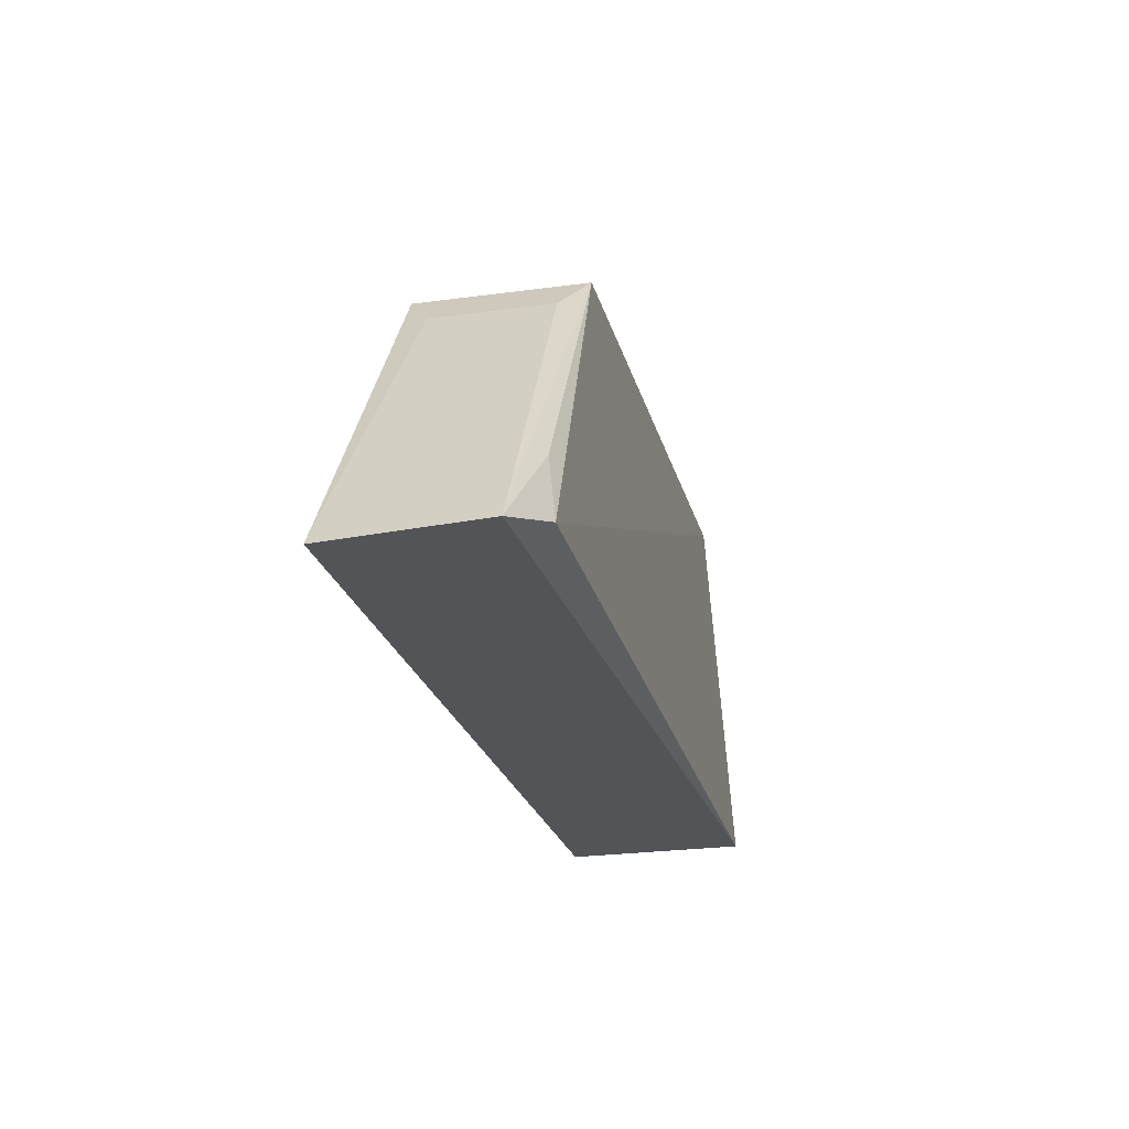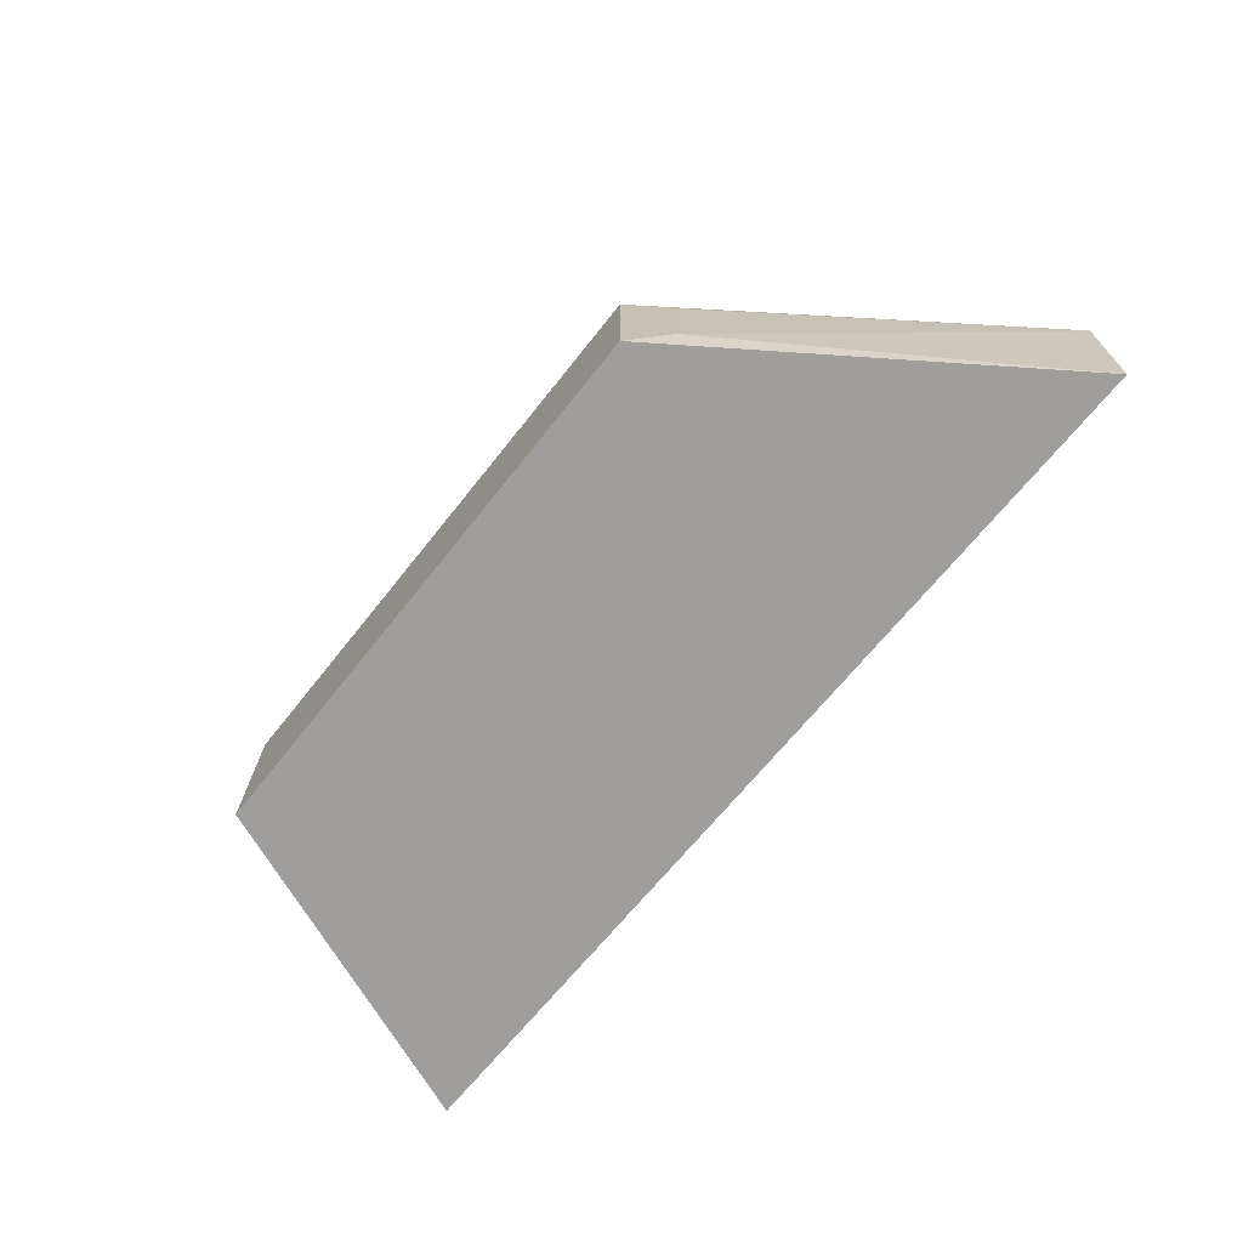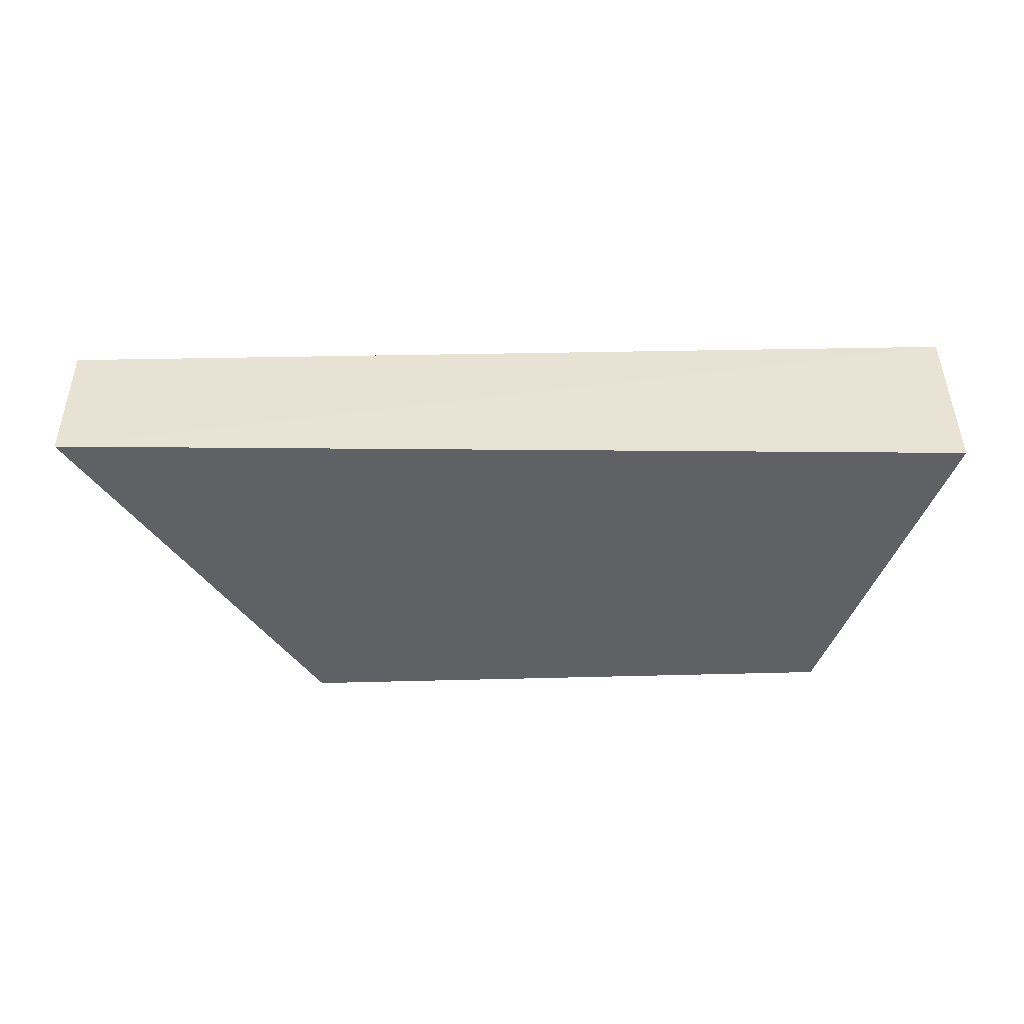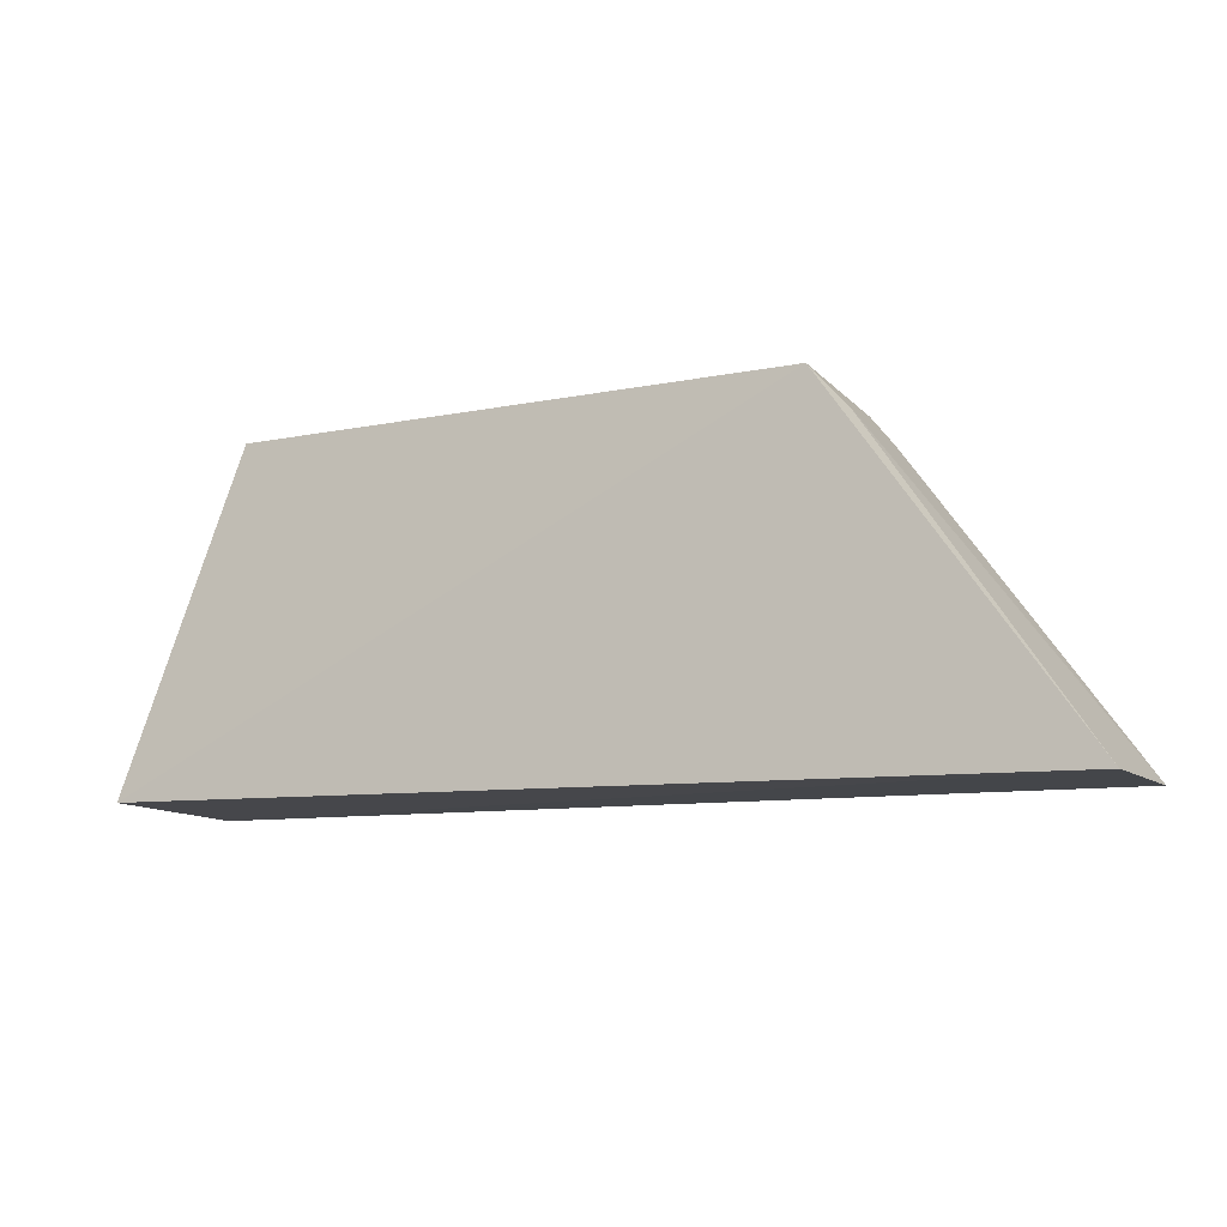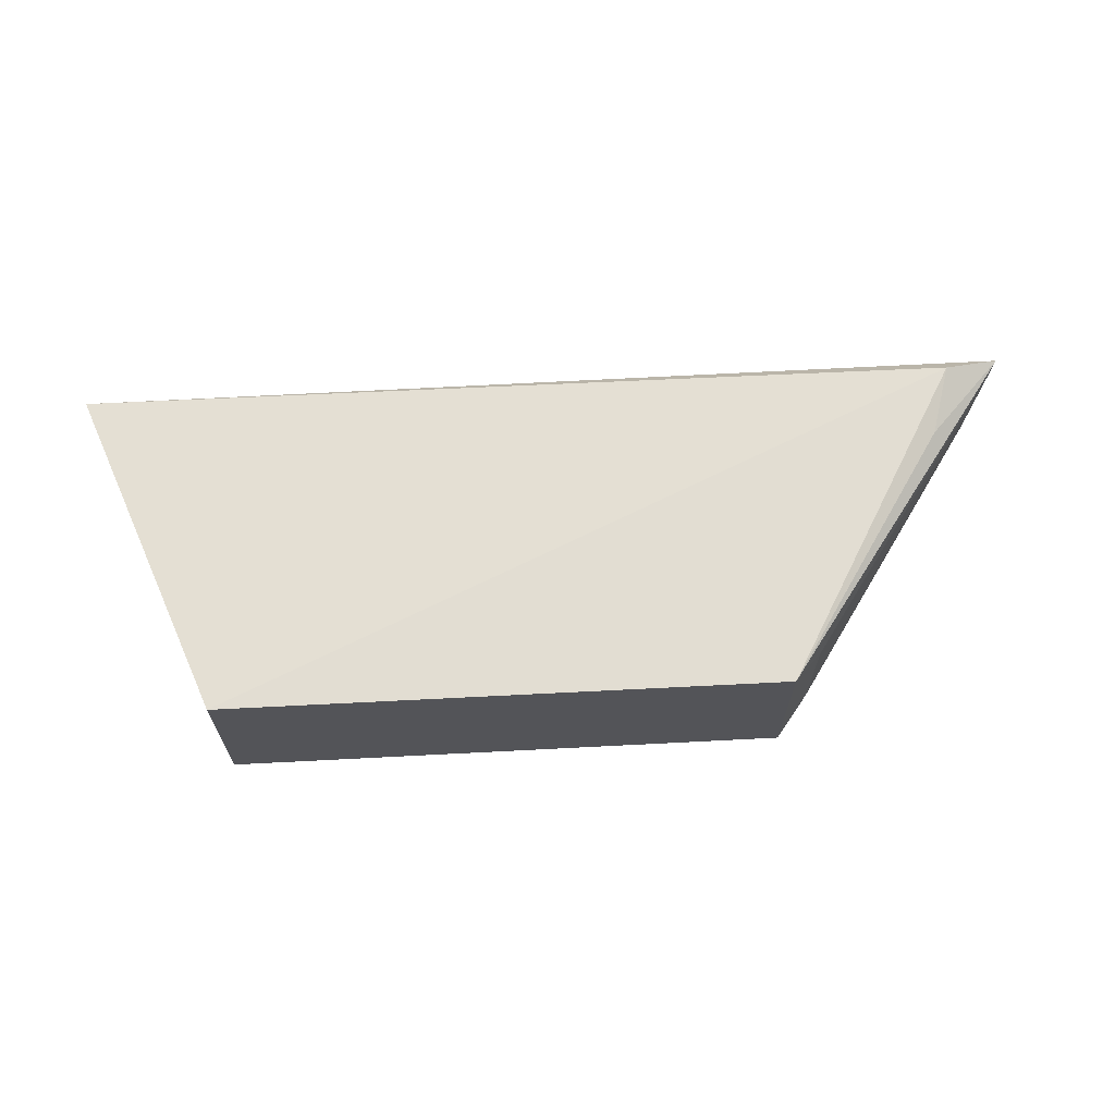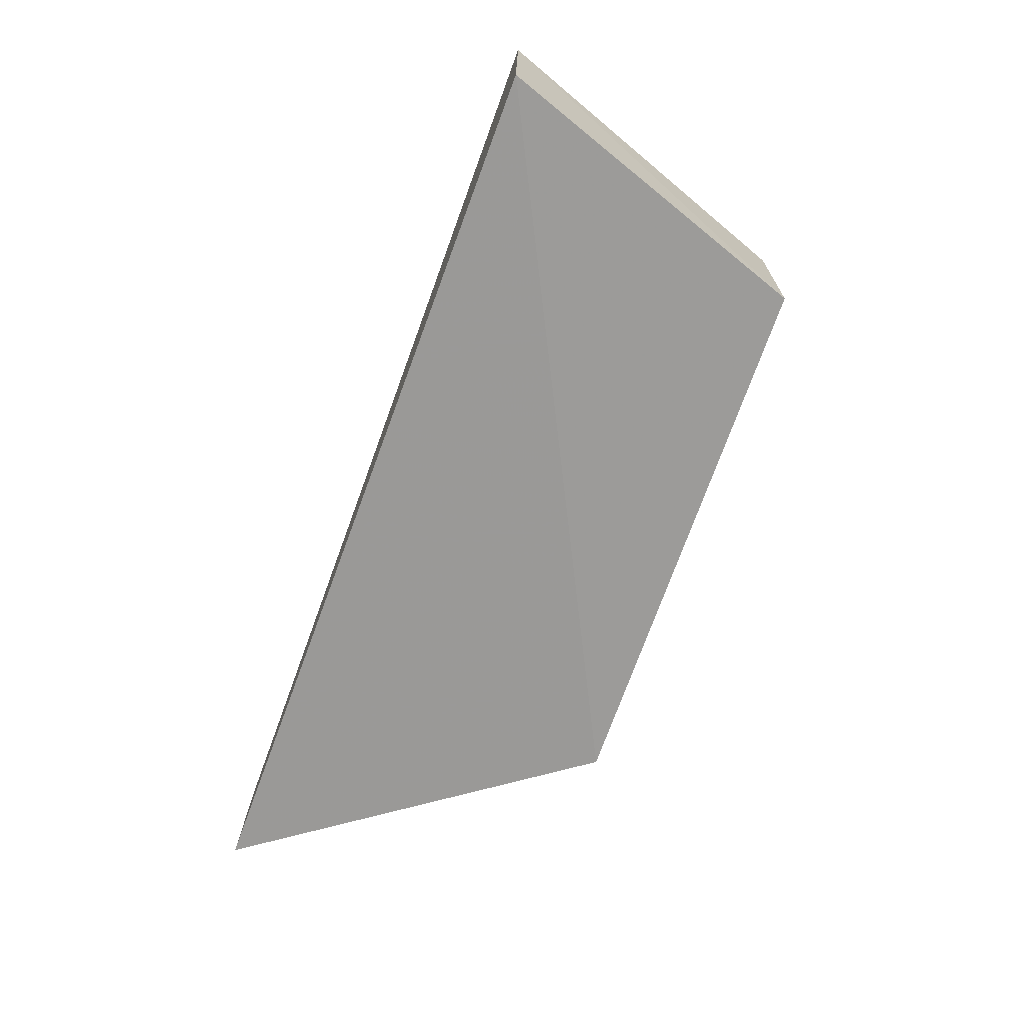
<metadata>
{"format":"obj","ext":"obj","renderer":"f3d","projection":"perspective","resolution":1024,"background":"white","views":[{"elev":-24.2,"azim":-77.5,"up":"+Y"},{"elev":-71.2,"azim":-128.4,"up":"+Z"},{"elev":-48.5,"azim":0.5,"up":"+Z"},{"elev":-11.7,"azim":-155.4,"up":"+Y"},{"elev":66.1,"azim":176.7,"up":"+Z"},{"elev":-68.7,"azim":71.0,"up":"+Z"}]}
</metadata>
<code>
v 0.08248 -0.1469 0.01845
v 0.08197 -0.1472 -0.01522
v 0.05964 -0.08675 -0.01358
v -0.04217 -0.08702 0.01451
v -0.08732 -0.1501 0.01158
v 0.05964 -0.08675 0.01707
v -0.08627 -0.151 -0.01614
v -0.07654 -0.1466 0.01637
v -0.04217 -0.08702 -0.01614
v -0.07291 -0.1341 0.01451
v -0.04777 -0.09374 -0.01165
v -0.04777 -0.09374 0.01002
f 1 2 3
f 6 1 3
f 6 3 4
f 7 2 1
f 7 1 5
f 8 5 1
f 8 6 4
f 8 1 6
f 9 3 2
f 9 2 7
f 9 4 3
f 10 8 4
f 10 4 5
f 10 5 8
f 11 9 7
f 11 7 5
f 11 4 9
f 12 11 5
f 12 5 4
f 12 4 11

</code>
